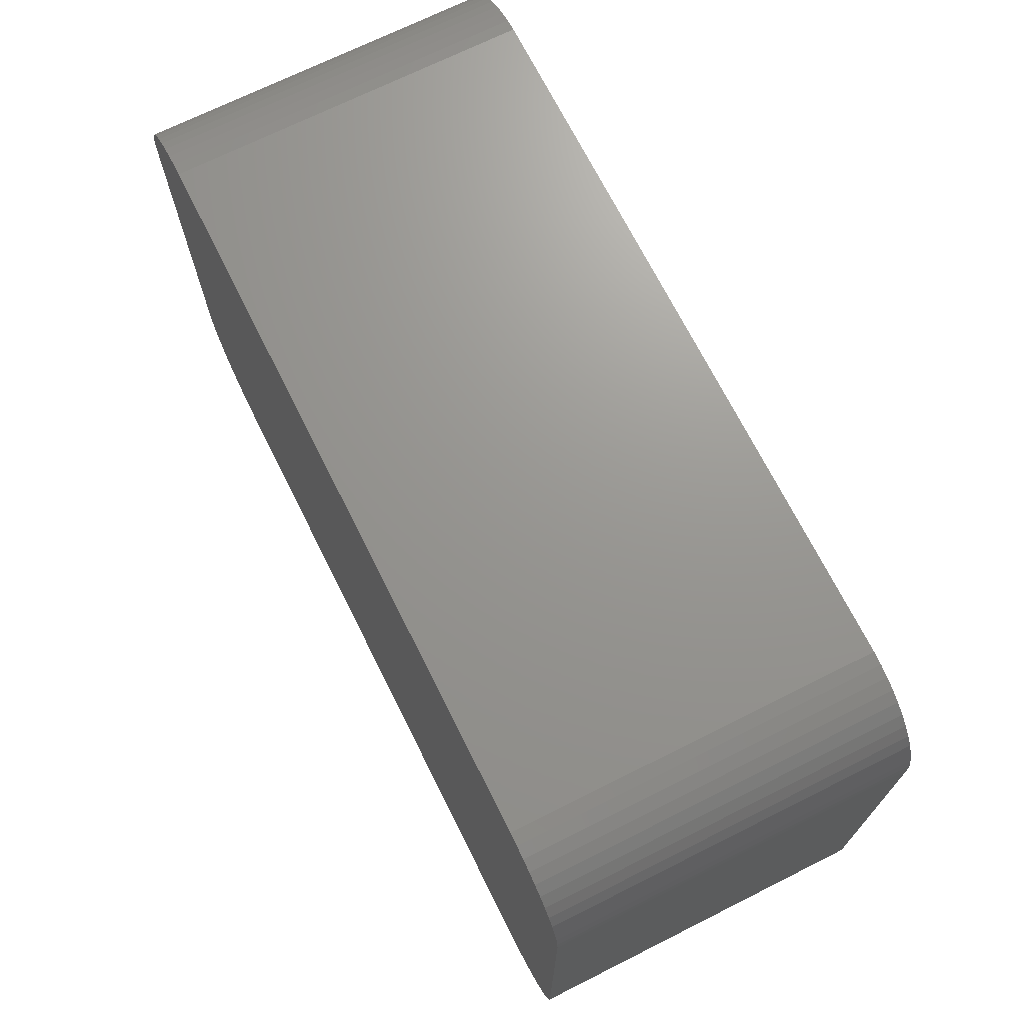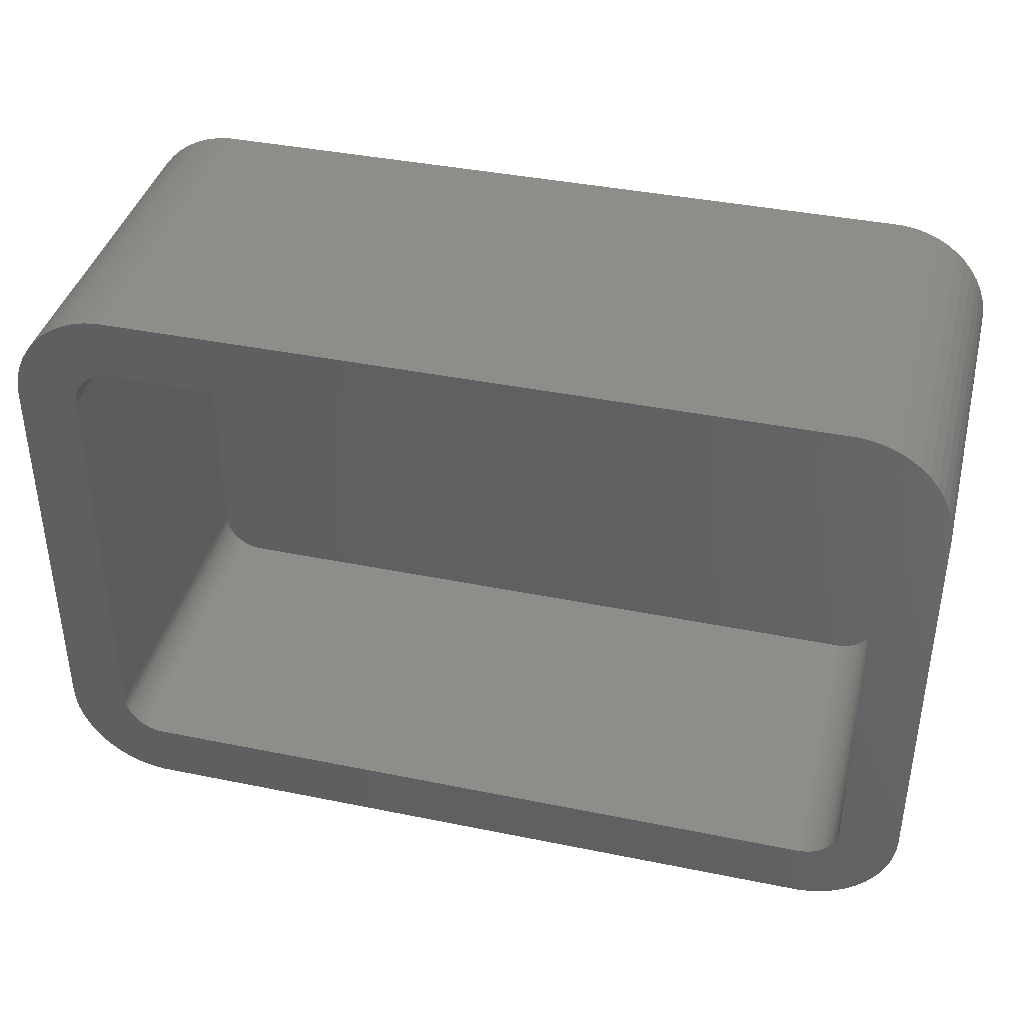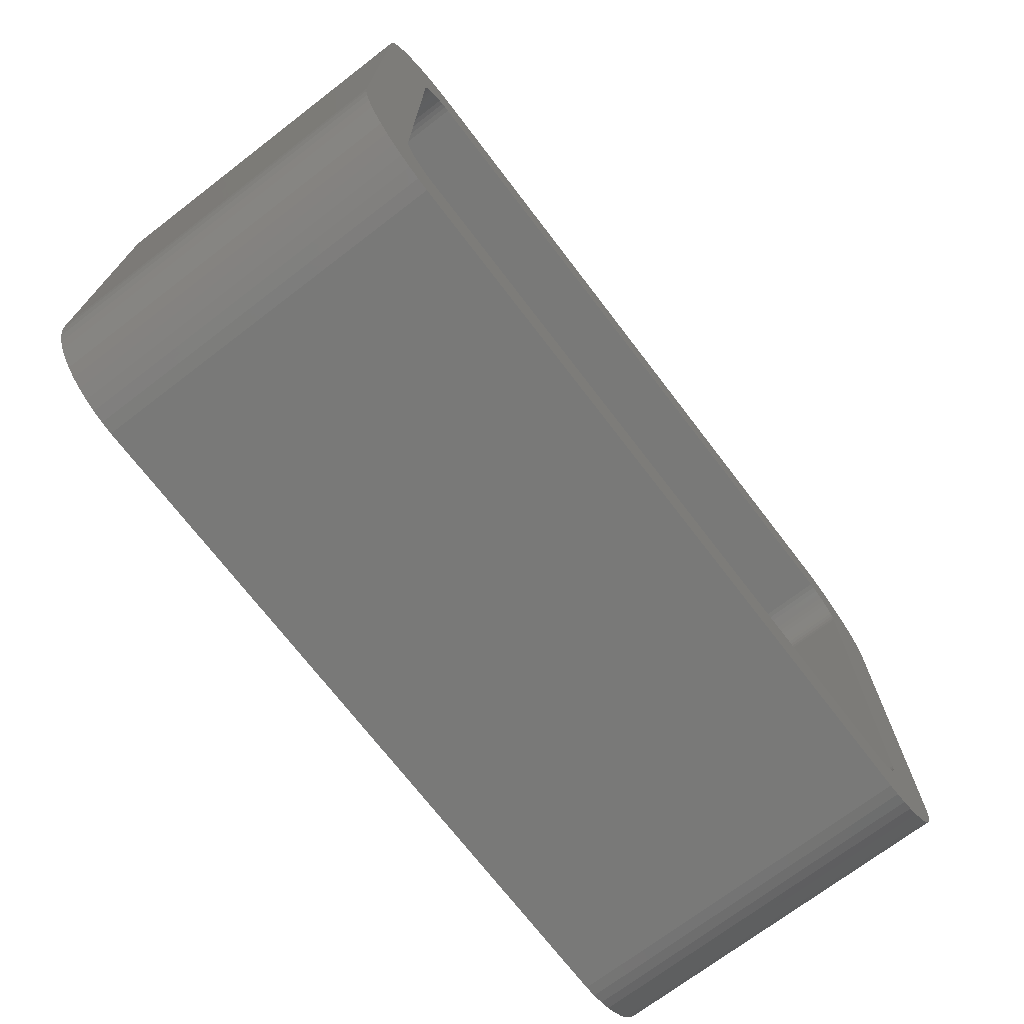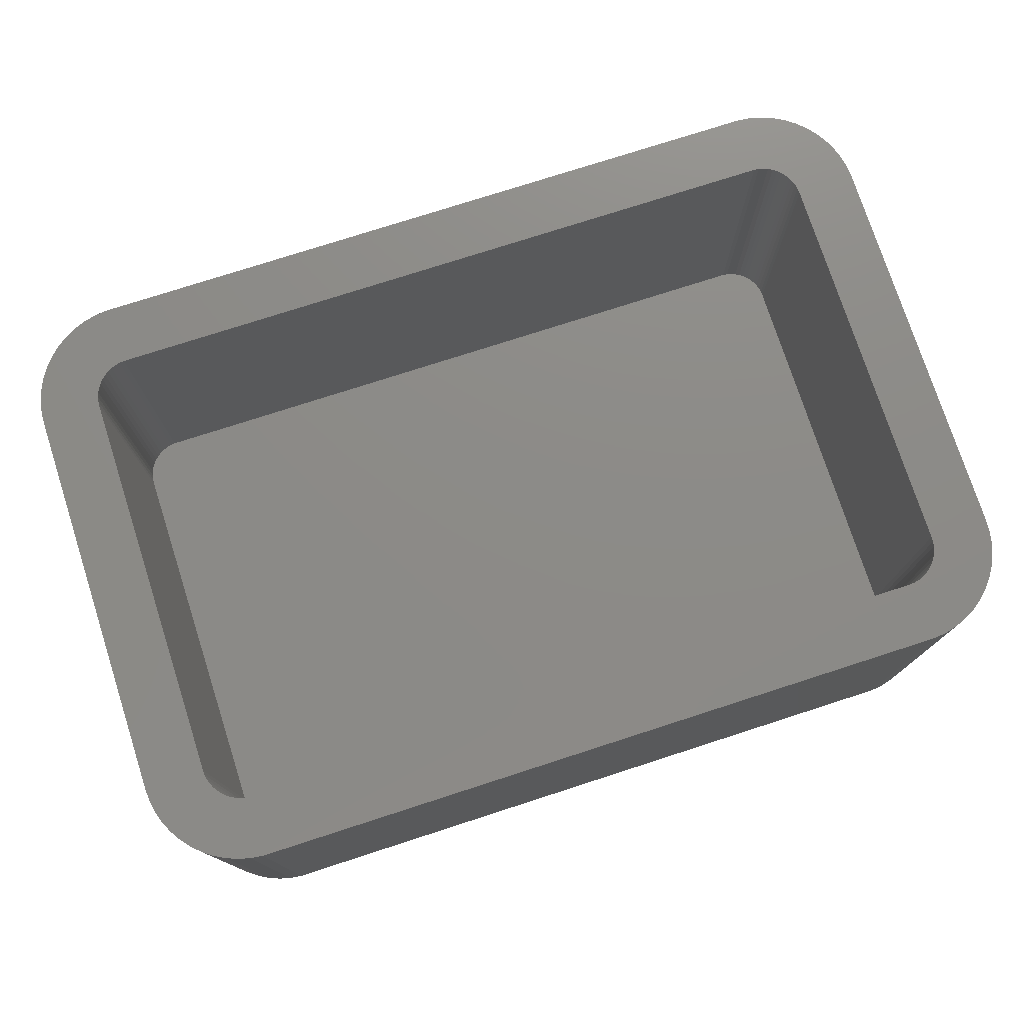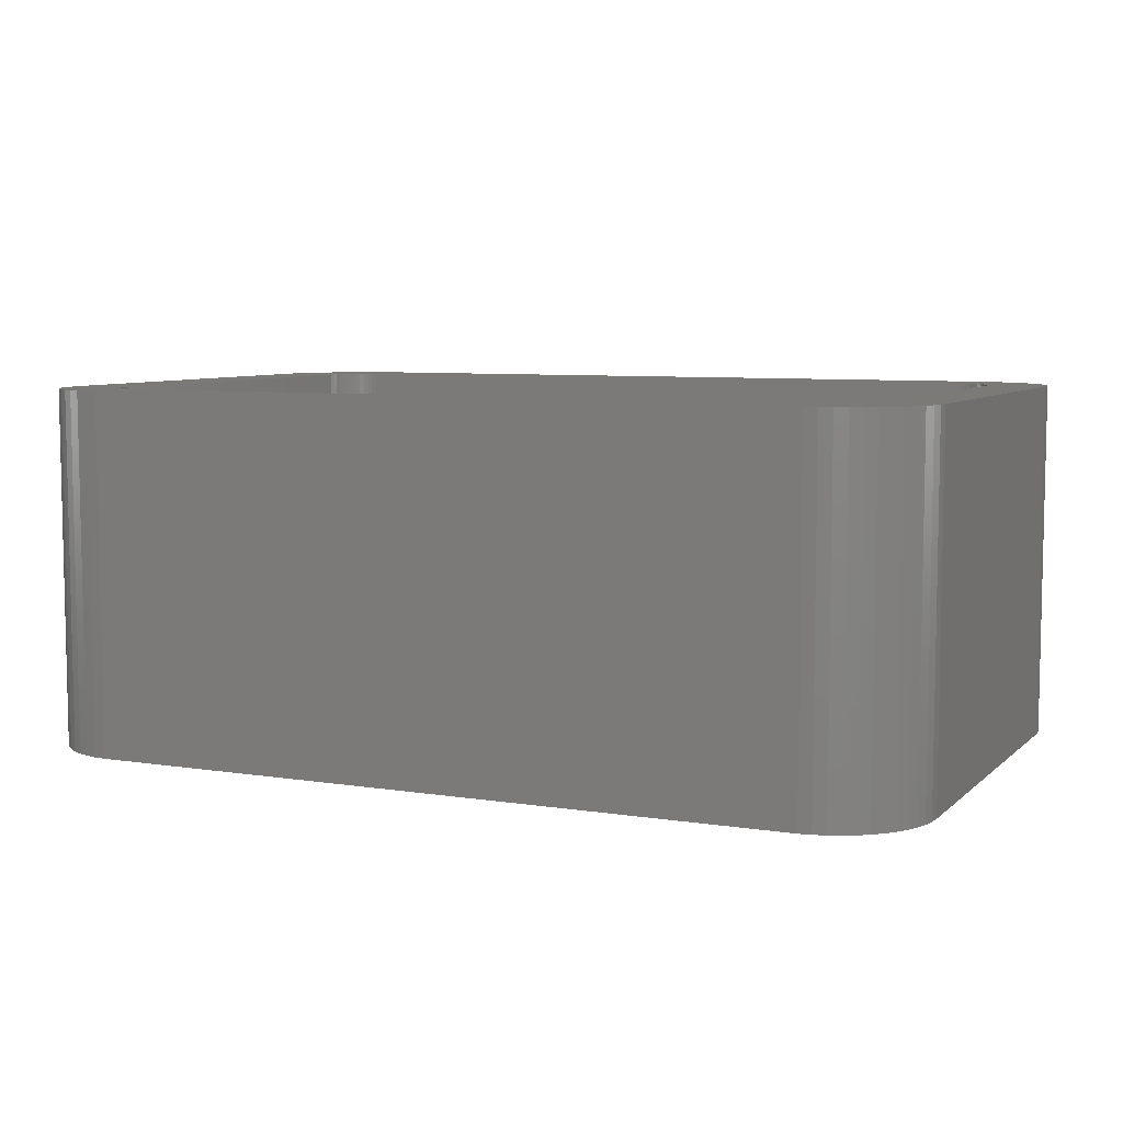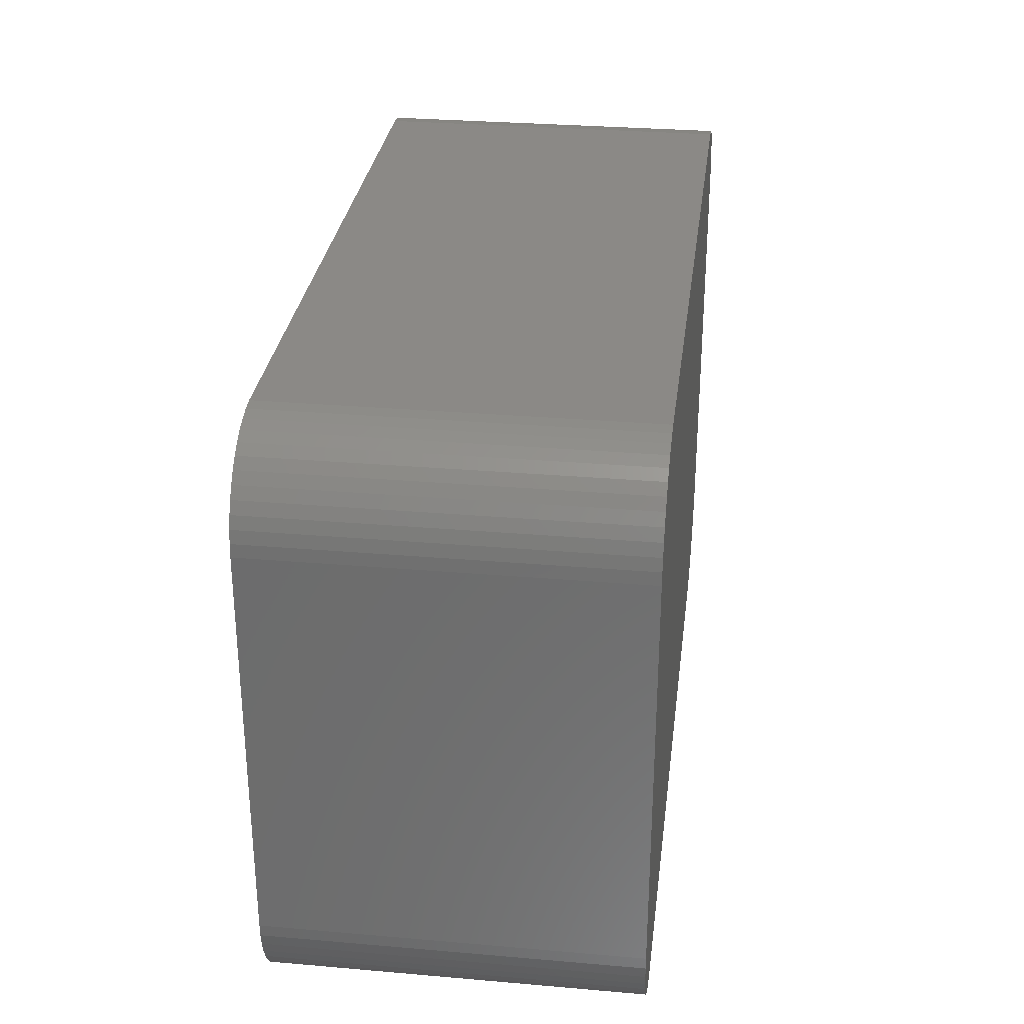
<metadata>
{"format":"stl","ext":"stl","renderer":"f3d","projection":"perspective","resolution":1024,"background":"white","views":[{"elev":70.4,"azim":-116.6,"up":"+Y"},{"elev":39.5,"azim":14.2,"up":"+Y"},{"elev":-71.6,"azim":-52.6,"up":"+Y"},{"elev":76.3,"azim":-17.9,"up":"+Z"},{"elev":7.0,"azim":-155.4,"up":"+Z"},{"elev":29.9,"azim":97.2,"up":"+Y"}]}
</metadata>
<code>
# stl→obj: 208 verts, 412 faces
v -22.5 -10 0
v -22.5 10 18
v -22.5 10 0
v -22.5 -10 18
v -22.46 -10.63 0
v -22.46 -10.63 18
v -22.46 10.63 18
v -22.46 10.63 0
v -19.05 14.76 0
v -19.63 14.52 18
v -19.05 14.76 18
v -19.63 14.52 0
v 19.5 10 18
v 22.5 10 18
v 22.46 10.63 18
v 22.5 -10 18
v 19.48 10.25 18
v 22.34 11.24 18
v 19.5 -10 18
v 19.44 10.5 18
v 22.15 11.84 18
v 22.46 -10.63 18
v 19.36 10.74 18
v 21.88 12.41 18
v 19.48 -10.25 18
v 19.25 10.96 18
v 21.55 12.94 18
v 22.34 -11.24 18
v 19.12 11.18 18
v 21.14 13.42 18
v 19.44 -10.5 18
v 18.96 11.37 18
v 20.69 13.85 18
v 22.15 -11.84 18
v 18.77 11.54 18
v 20.18 14.22 18
v 19.36 -10.74 18
v 18.57 11.69 18
v 19.63 14.52 18
v 21.88 -12.41 18
v 19.25 -10.96 18
v 18.35 11.81 18
v 19.05 14.76 18
v 18.12 11.9 18
v 18.44 14.91 18
v 17.87 11.96 18
v 17.81 14.99 18
v 17.63 12 18
v -17.63 12 18
v -17.81 14.99 18
v -17.87 11.96 18
v -18.44 14.91 18
v -18.12 11.9 18
v -18.35 11.81 18
v -18.57 11.69 18
v -20.18 14.22 18
v -18.77 11.54 18
v -20.69 13.85 18
v -18.96 11.37 18
v -21.14 13.42 18
v -19.12 11.18 18
v -21.88 12.41 18
v -19.25 10.96 18
v -21.55 12.94 18
v 21.55 -12.94 18
v 19.12 -11.18 18
v 21.14 -13.42 18
v 18.96 -11.37 18
v 20.69 -13.85 18
v 18.77 -11.54 18
v 20.18 -14.22 18
v 18.57 -11.69 18
v 19.63 -14.52 18
v 18.35 -11.81 18
v 19.05 -14.76 18
v 18.12 -11.9 18
v 18.44 -14.91 18
v 17.87 -11.96 18
v 17.81 -14.99 18
v 17.63 -12 18
v -17.63 -12 18
v -17.81 -14.99 18
v -17.87 -11.96 18
v -18.44 -14.91 18
v -18.12 -11.9 18
v -19.05 -14.76 18
v -18.35 -11.81 18
v -19.63 -14.52 18
v -18.57 -11.69 18
v -20.18 -14.22 18
v -18.77 -11.54 18
v -20.69 -13.85 18
v -18.96 -11.37 18
v -21.14 -13.42 18
v -19.12 -11.18 18
v -21.55 -12.94 18
v -19.25 -10.96 18
v -21.88 -12.41 18
v -19.36 -10.74 18
v -22.15 -11.84 18
v -19.44 -10.5 18
v -22.34 -11.24 18
v -19.48 -10.25 18
v -19.5 -10 18
v -19.5 10 18
v -19.36 10.74 18
v -22.15 11.84 18
v -19.44 10.5 18
v -22.34 11.24 18
v -19.48 10.25 18
v -17.81 -14.99 0
v 17.81 -14.99 0
v 22.5 10 0
v 22.5 -10 0
v -22.15 11.84 0
v -21.88 12.41 0
v -21.55 12.94 0
v -21.14 13.42 0
v -22.34 11.24 0
v 22.46 10.63 0
v -18.44 14.91 0
v -21.88 -12.41 0
v -22.15 -11.84 0
v -19.05 -14.76 0
v -18.44 -14.91 0
v 21.55 -12.94 0
v 21.14 -13.42 0
v -20.69 13.85 0
v 21.14 13.42 0
v 21.55 12.94 0
v -17.81 14.99 0
v 17.81 14.99 0
v -21.14 -13.42 0
v -20.69 -13.85 0
v -19.63 -14.52 0
v 22.34 -11.24 0
v 22.15 -11.84 0
v 22.46 -10.63 0
v 21.88 -12.41 0
v -20.18 14.22 0
v 22.15 11.84 0
v 22.34 11.24 0
v 20.69 13.85 0
v 19.63 14.52 0
v 19.05 14.76 0
v 21.88 12.41 0
v 20.69 -13.85 0
v 20.18 -14.22 0
v 19.63 -14.52 0
v 19.05 -14.76 0
v 20.18 14.22 0
v 18.44 -14.91 0
v 18.44 14.91 0
v -20.18 -14.22 0
v -21.55 -12.94 0
v -22.34 -11.24 0
v -19.5 10 2
v -19.5 -10 2
v -19.12 11.18 2
v -19.25 10.96 2
v 19.5 -10 2
v 19.5 10 2
v 19.48 10.25 2
v -18.77 11.54 2
v -18.57 11.69 2
v 17.63 -12 2
v -17.63 -12 2
v -18.77 -11.54 2
v -18.96 -11.37 2
v 18.96 -11.37 2
v 19.12 -11.18 2
v 17.87 11.96 2
v 18.12 11.9 2
v -17.63 12 2
v 17.63 12 2
v -19.44 -10.5 2
v -19.36 -10.74 2
v -19.25 -10.96 2
v -18.12 -11.9 2
v -18.35 -11.81 2
v 17.87 -11.96 2
v 19.48 -10.25 2
v 19.44 10.5 2
v 19.36 10.74 2
v 19.25 10.96 2
v 18.35 11.81 2
v 18.57 11.69 2
v -18.12 11.9 2
v -17.87 11.96 2
v -18.96 11.37 2
v -19.36 10.74 2
v -19.44 10.5 2
v -19.48 -10.25 2
v 19.44 -10.5 2
v 19.12 11.18 2
v 19.36 -10.74 2
v 18.96 11.37 2
v 19.25 -10.96 2
v 18.77 11.54 2
v 18.77 -11.54 2
v 18.57 -11.69 2
v 18.35 -11.81 2
v 18.12 -11.9 2
v -18.35 11.81 2
v -17.87 -11.96 2
v -18.57 -11.69 2
v -19.12 -11.18 2
v -19.48 10.25 2
f 1 2 3
f 2 1 4
f 5 4 1
f 4 5 6
f 3 7 8
f 7 3 2
f 9 10 11
f 10 9 12
f 13 14 15
f 14 13 16
f 17 15 18
f 19 16 13
f 20 18 21
f 16 19 22
f 23 21 24
f 25 22 19
f 26 24 27
f 22 25 28
f 29 27 30
f 31 28 25
f 32 30 33
f 28 31 34
f 35 33 36
f 37 34 31
f 38 36 39
f 34 37 40
f 41 40 37
f 15 17 13
f 18 20 17
f 21 23 20
f 24 26 23
f 27 29 26
f 42 39 43
f 30 32 29
f 33 35 32
f 36 38 35
f 44 43 45
f 39 42 38
f 43 44 42
f 45 46 44
f 47 46 45
f 47 48 46
f 47 49 48
f 50 49 47
f 50 51 49
f 52 51 50
f 51 52 53
f 11 53 52
f 53 11 54
f 10 54 11
f 54 10 55
f 56 55 10
f 55 56 57
f 58 57 56
f 57 58 59
f 60 59 58
f 59 60 61
f 62 63 64
f 61 64 63
f 64 61 60
f 40 41 65
f 66 65 41
f 65 66 67
f 68 67 66
f 67 68 69
f 70 69 68
f 69 70 71
f 72 71 70
f 71 72 73
f 74 73 72
f 73 74 75
f 76 75 74
f 75 76 77
f 78 77 76
f 78 79 77
f 80 79 78
f 81 79 80
f 81 82 79
f 83 82 81
f 84 83 85
f 86 85 87
f 83 84 82
f 88 87 89
f 90 89 91
f 92 91 93
f 85 86 84
f 94 93 95
f 96 95 97
f 98 97 99
f 100 99 101
f 102 101 103
f 87 88 86
f 6 103 104
f 105 2 104
f 63 62 106
f 4 104 2
f 107 106 62
f 6 104 4
f 106 107 108
f 89 90 88
f 109 108 107
f 91 92 90
f 108 109 110
f 93 94 92
f 7 110 109
f 95 96 94
f 110 7 105
f 97 98 96
f 105 7 2
f 99 100 98
f 101 102 100
f 103 6 102
f 111 79 82
f 79 111 112
f 16 113 14
f 113 16 114
f 115 62 116
f 62 115 107
f 117 60 118
f 60 117 64
f 119 107 115
f 107 119 109
f 14 120 15
f 120 14 113
f 121 11 52
f 11 121 9
f 122 100 123
f 100 122 98
f 124 84 86
f 84 124 125
f 67 126 65
f 126 67 127
f 8 109 119
f 109 8 7
f 128 60 58
f 60 128 118
f 116 64 117
f 64 116 62
f 27 129 30
f 129 27 130
f 131 52 50
f 52 131 121
f 132 50 47
f 50 132 131
f 133 92 94
f 92 133 134
f 135 86 88
f 86 135 124
f 34 136 28
f 136 34 137
f 28 138 22
f 138 28 136
f 65 139 40
f 139 65 126
f 12 56 10
f 56 12 140
f 140 58 56
f 58 140 128
f 18 141 21
f 141 18 142
f 129 33 30
f 33 129 143
f 144 43 39
f 43 144 145
f 112 114 138
f 114 112 113
f 112 138 136
f 132 113 112
f 112 136 137
f 113 132 120
f 112 137 139
f 120 132 142
f 112 139 126
f 142 132 141
f 112 126 127
f 141 132 146
f 112 127 147
f 146 132 130
f 112 147 148
f 130 132 129
f 112 148 149
f 129 132 143
f 112 149 150
f 143 132 151
f 112 150 152
f 151 132 144
f 144 132 145
f 145 132 153
f 111 132 112
f 111 131 132
f 1 111 125
f 111 1 131
f 1 125 124
f 3 131 1
f 1 124 135
f 131 3 121
f 1 135 154
f 121 3 9
f 1 154 134
f 9 3 12
f 1 134 133
f 12 3 140
f 1 133 155
f 140 3 128
f 1 155 122
f 128 3 118
f 1 122 123
f 118 3 117
f 1 123 156
f 117 3 116
f 1 156 5
f 116 3 115
f 115 3 119
f 119 3 8
f 123 102 156
f 102 123 100
f 133 96 155
f 96 133 94
f 125 82 84
f 82 125 111
f 134 90 92
f 90 134 154
f 154 88 90
f 88 154 135
f 22 114 16
f 114 22 138
f 15 142 18
f 142 15 120
f 21 146 24
f 146 21 141
f 24 130 27
f 130 24 146
f 143 36 33
f 36 143 151
f 151 39 36
f 39 151 144
f 145 45 43
f 45 145 153
f 153 47 45
f 47 153 132
f 156 6 5
f 6 156 102
f 155 98 122
f 98 155 96
f 152 75 77
f 75 152 150
f 148 69 71
f 69 148 147
f 112 77 79
f 77 112 152
f 40 137 34
f 137 40 139
f 147 67 69
f 67 147 127
f 149 71 73
f 71 149 148
f 150 73 75
f 73 150 149
f 104 157 105
f 157 104 158
f 63 159 61
f 159 63 160
f 161 13 162
f 13 161 19
f 162 17 163
f 17 162 13
f 164 55 57
f 55 164 165
f 166 81 80
f 81 166 167
f 168 93 91
f 93 168 169
f 170 66 171
f 66 170 68
f 172 44 46
f 44 172 173
f 174 48 49
f 48 174 175
f 99 176 101
f 176 99 177
f 97 177 99
f 177 97 178
f 179 87 85
f 87 179 180
f 181 80 78
f 80 181 166
f 182 19 161
f 19 182 25
f 183 23 184
f 23 183 20
f 184 26 185
f 26 184 23
f 186 38 42
f 38 186 187
f 175 46 48
f 46 175 172
f 188 51 53
f 51 188 189
f 61 190 59
f 190 61 159
f 108 191 106
f 191 108 192
f 103 158 104
f 158 103 193
f 175 162 163
f 162 175 161
f 175 163 183
f 166 161 175
f 175 183 184
f 161 166 182
f 175 184 185
f 182 166 194
f 175 185 195
f 194 166 196
f 175 195 197
f 196 166 198
f 175 197 199
f 198 166 171
f 175 199 187
f 171 166 170
f 175 187 186
f 170 166 200
f 175 186 173
f 200 166 201
f 175 173 172
f 201 166 202
f 202 166 203
f 203 166 181
f 174 166 175
f 174 167 166
f 157 174 189
f 174 157 167
f 157 189 188
f 158 167 157
f 157 188 204
f 167 158 205
f 157 204 165
f 205 158 179
f 157 165 164
f 179 158 180
f 157 164 190
f 180 158 206
f 157 190 159
f 206 158 168
f 157 159 160
f 168 158 169
f 157 160 191
f 169 158 207
f 157 191 192
f 207 158 178
f 157 192 208
f 178 158 177
f 177 158 176
f 176 158 193
f 95 178 97
f 178 95 207
f 180 89 87
f 89 180 206
f 205 85 83
f 85 205 179
f 171 41 198
f 41 171 66
f 163 20 183
f 20 163 17
f 195 32 197
f 32 195 29
f 185 29 195
f 29 185 26
f 189 49 51
f 49 189 174
f 190 57 59
f 57 190 164
f 106 160 63
f 160 106 191
f 105 208 110
f 208 105 157
f 101 193 103
f 193 101 176
f 93 207 95
f 207 93 169
f 206 91 89
f 91 206 168
f 167 83 81
f 83 167 205
f 194 25 182
f 25 194 31
f 202 76 74
f 76 202 203
f 170 70 68
f 70 170 200
f 173 42 44
f 42 173 186
f 187 35 38
f 35 187 199
f 199 32 35
f 32 199 197
f 165 54 55
f 54 165 204
f 204 53 54
f 53 204 188
f 110 192 108
f 192 110 208
f 203 78 76
f 78 203 181
f 200 72 70
f 72 200 201
f 201 74 72
f 74 201 202
f 198 37 196
f 37 198 41
f 196 31 194
f 31 196 37

</code>
